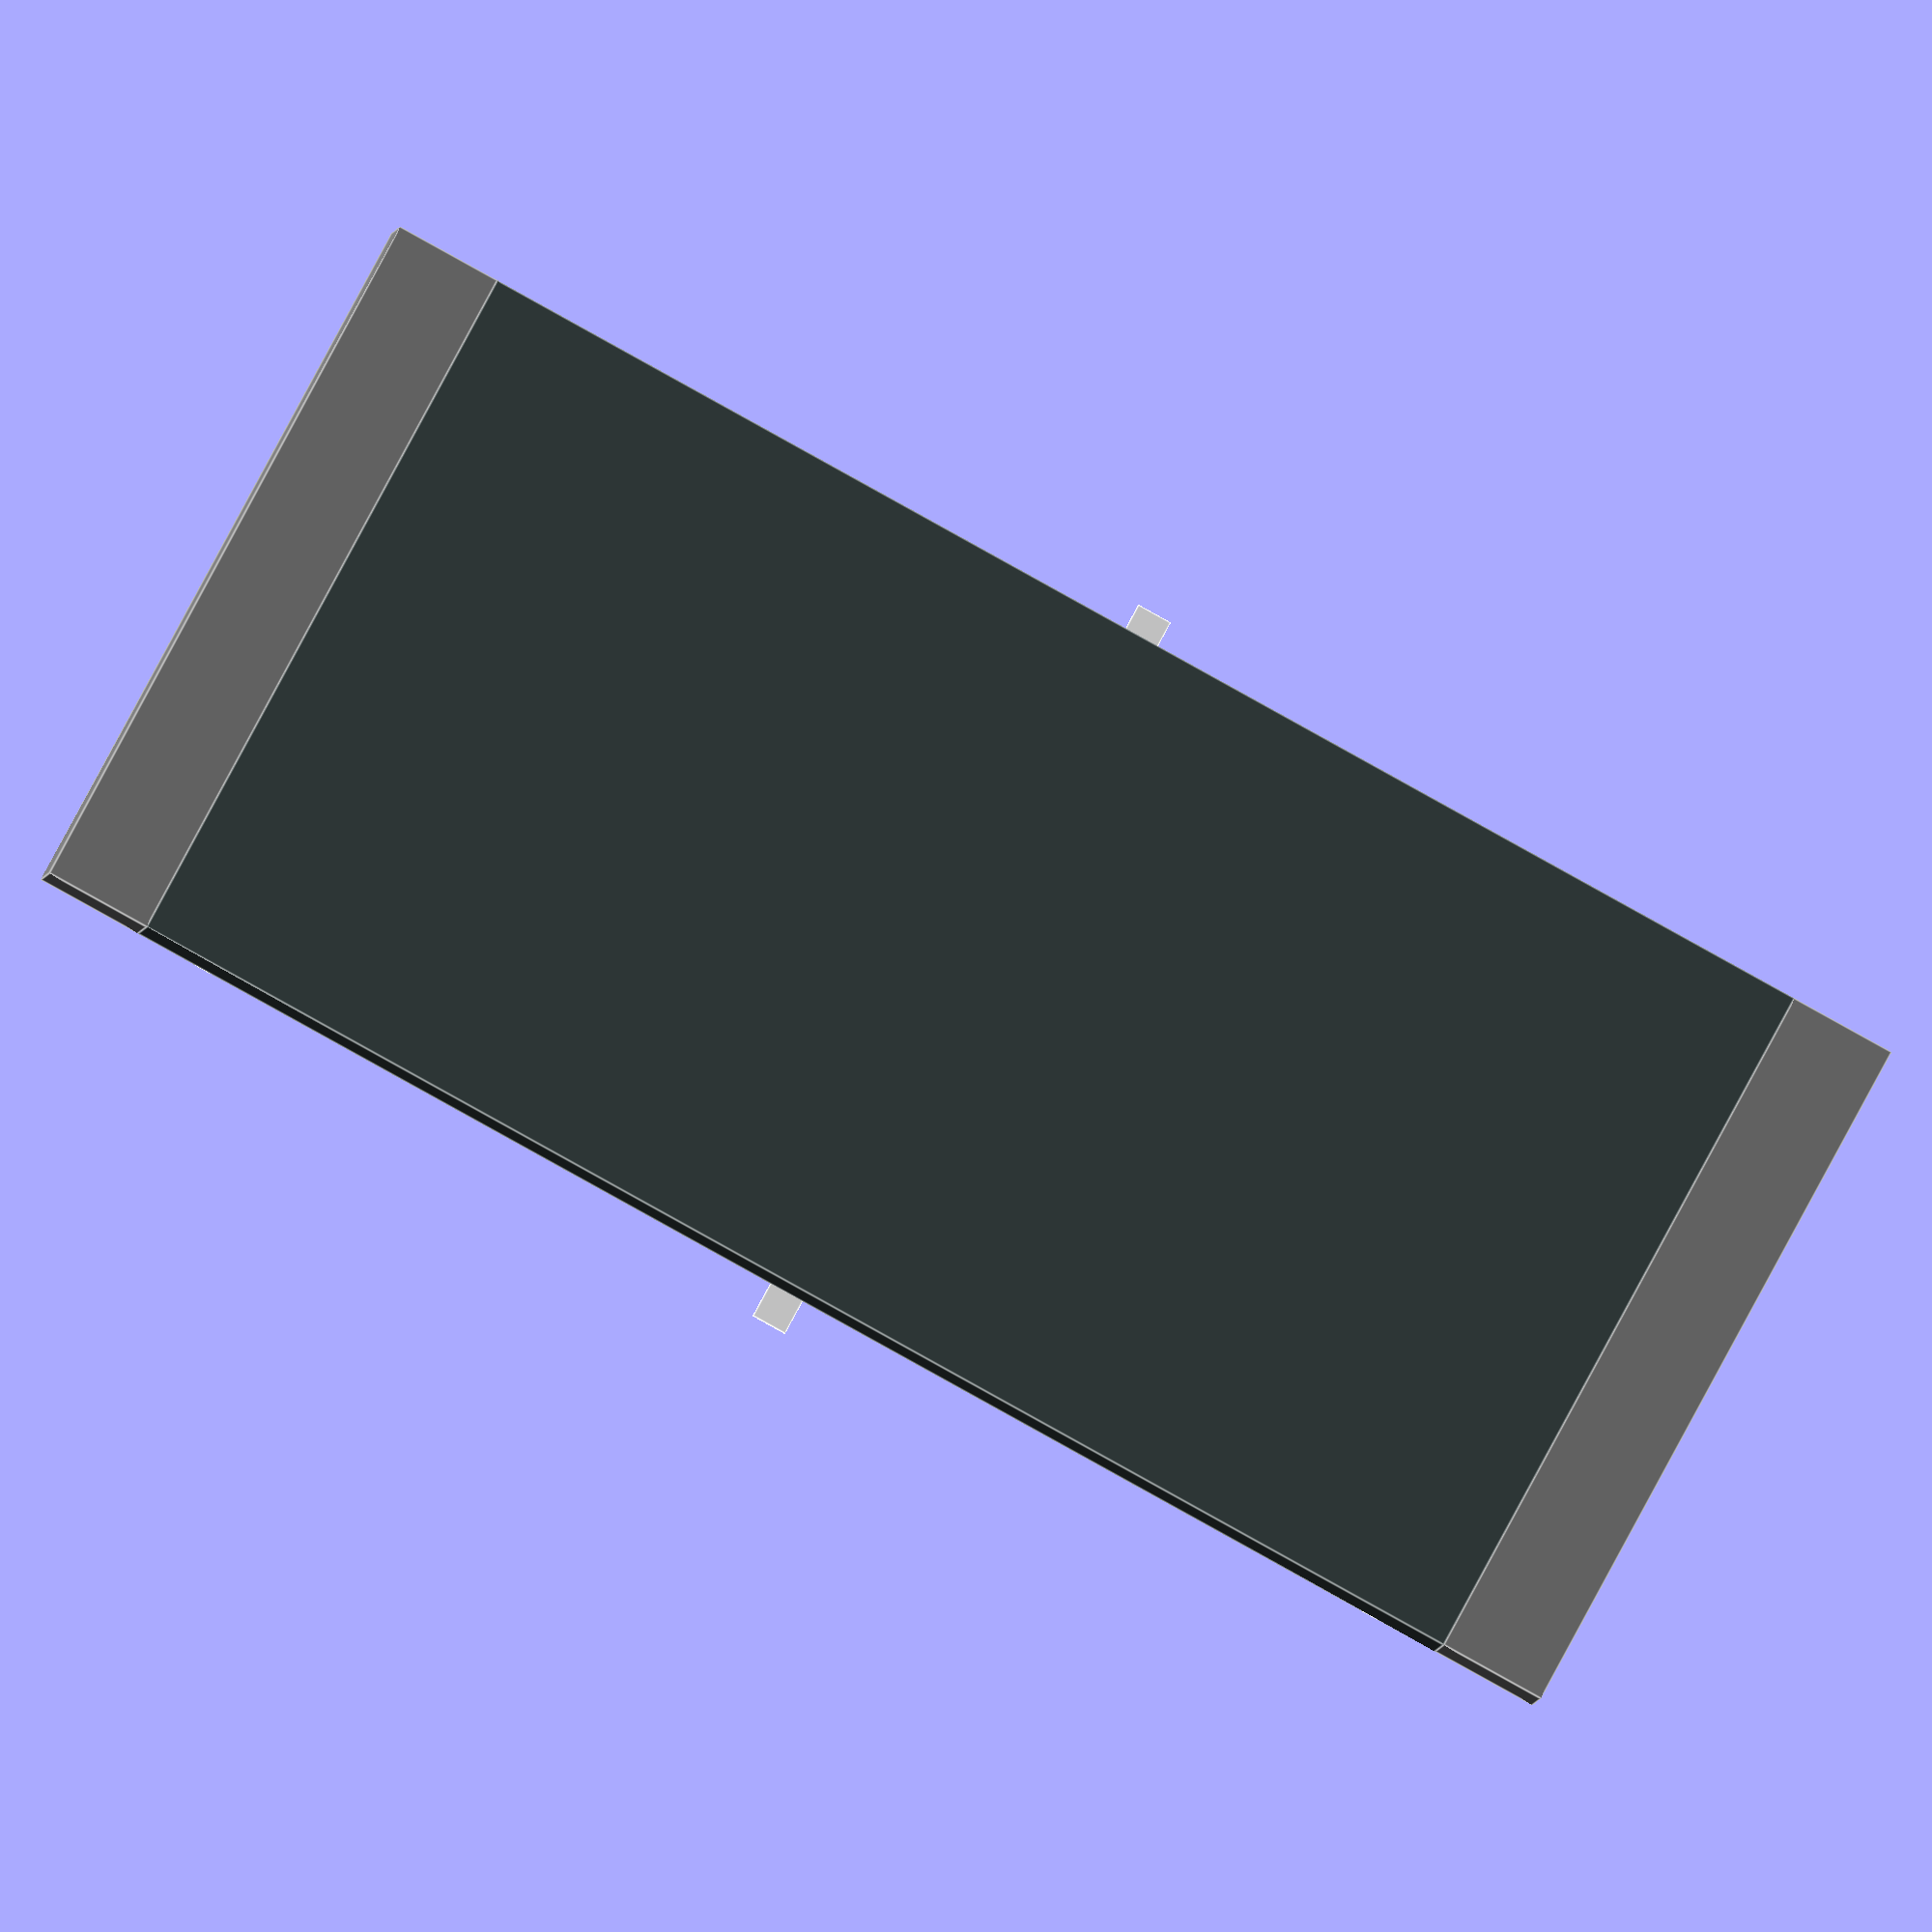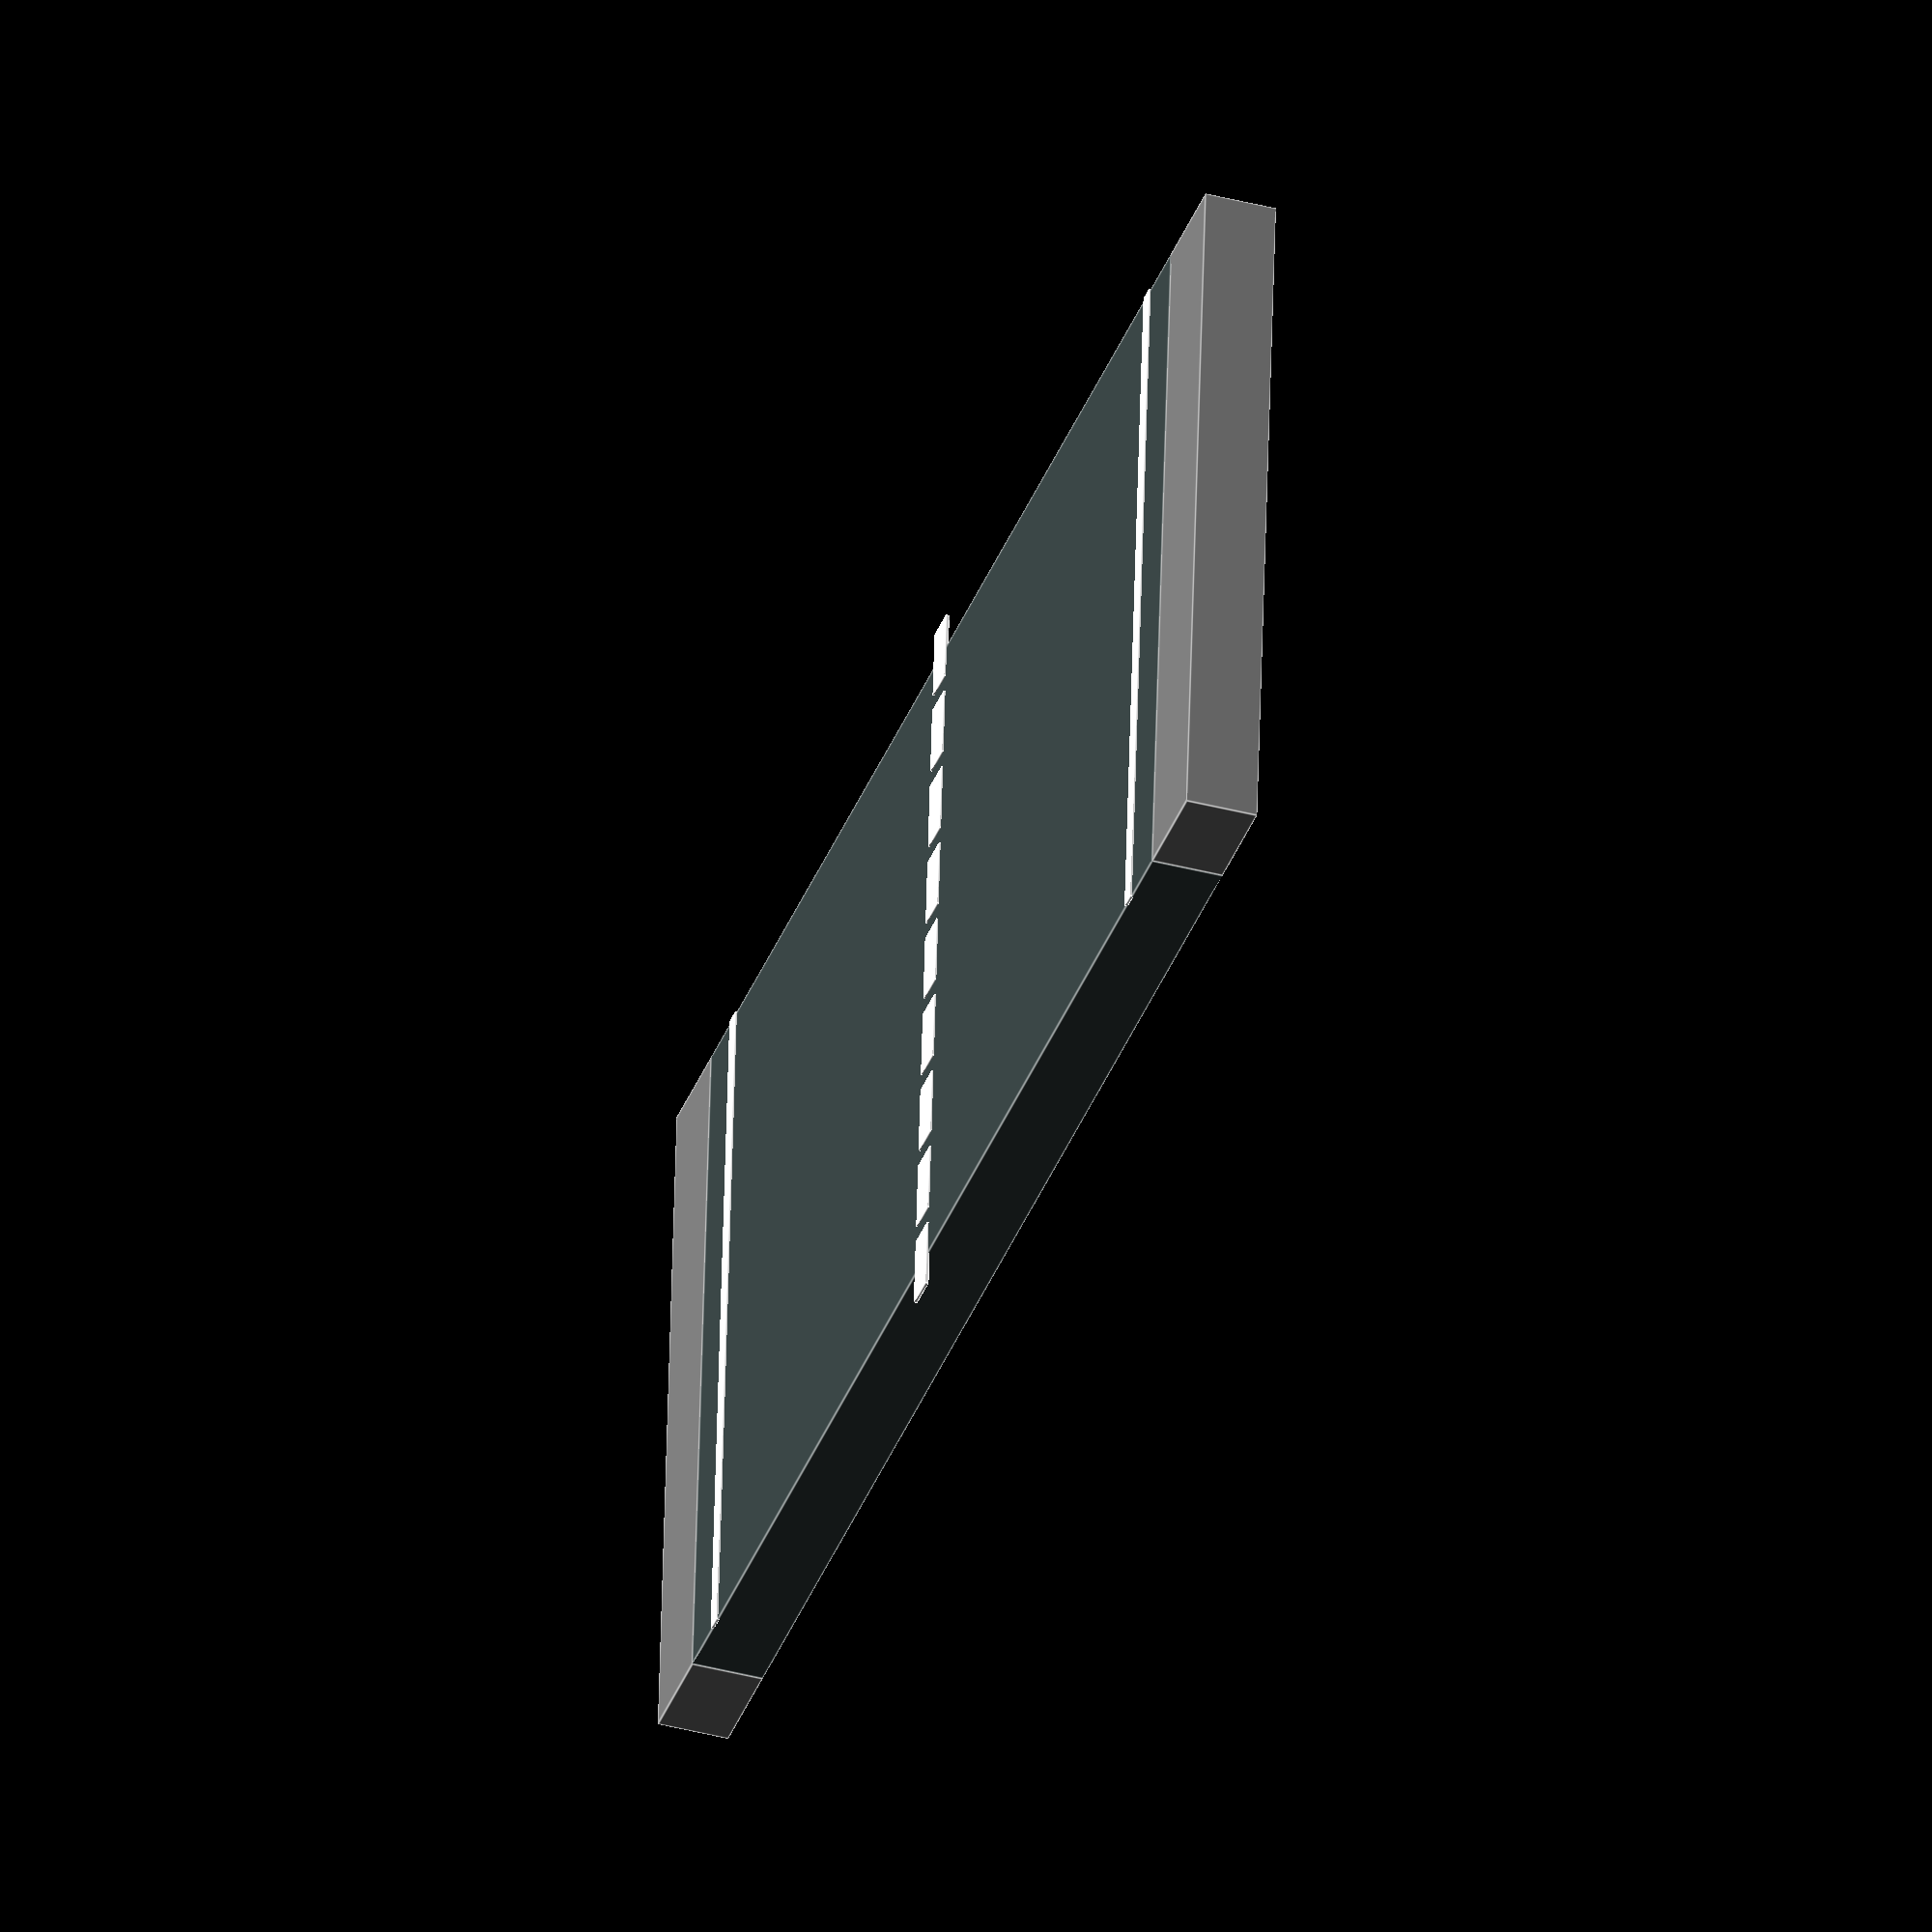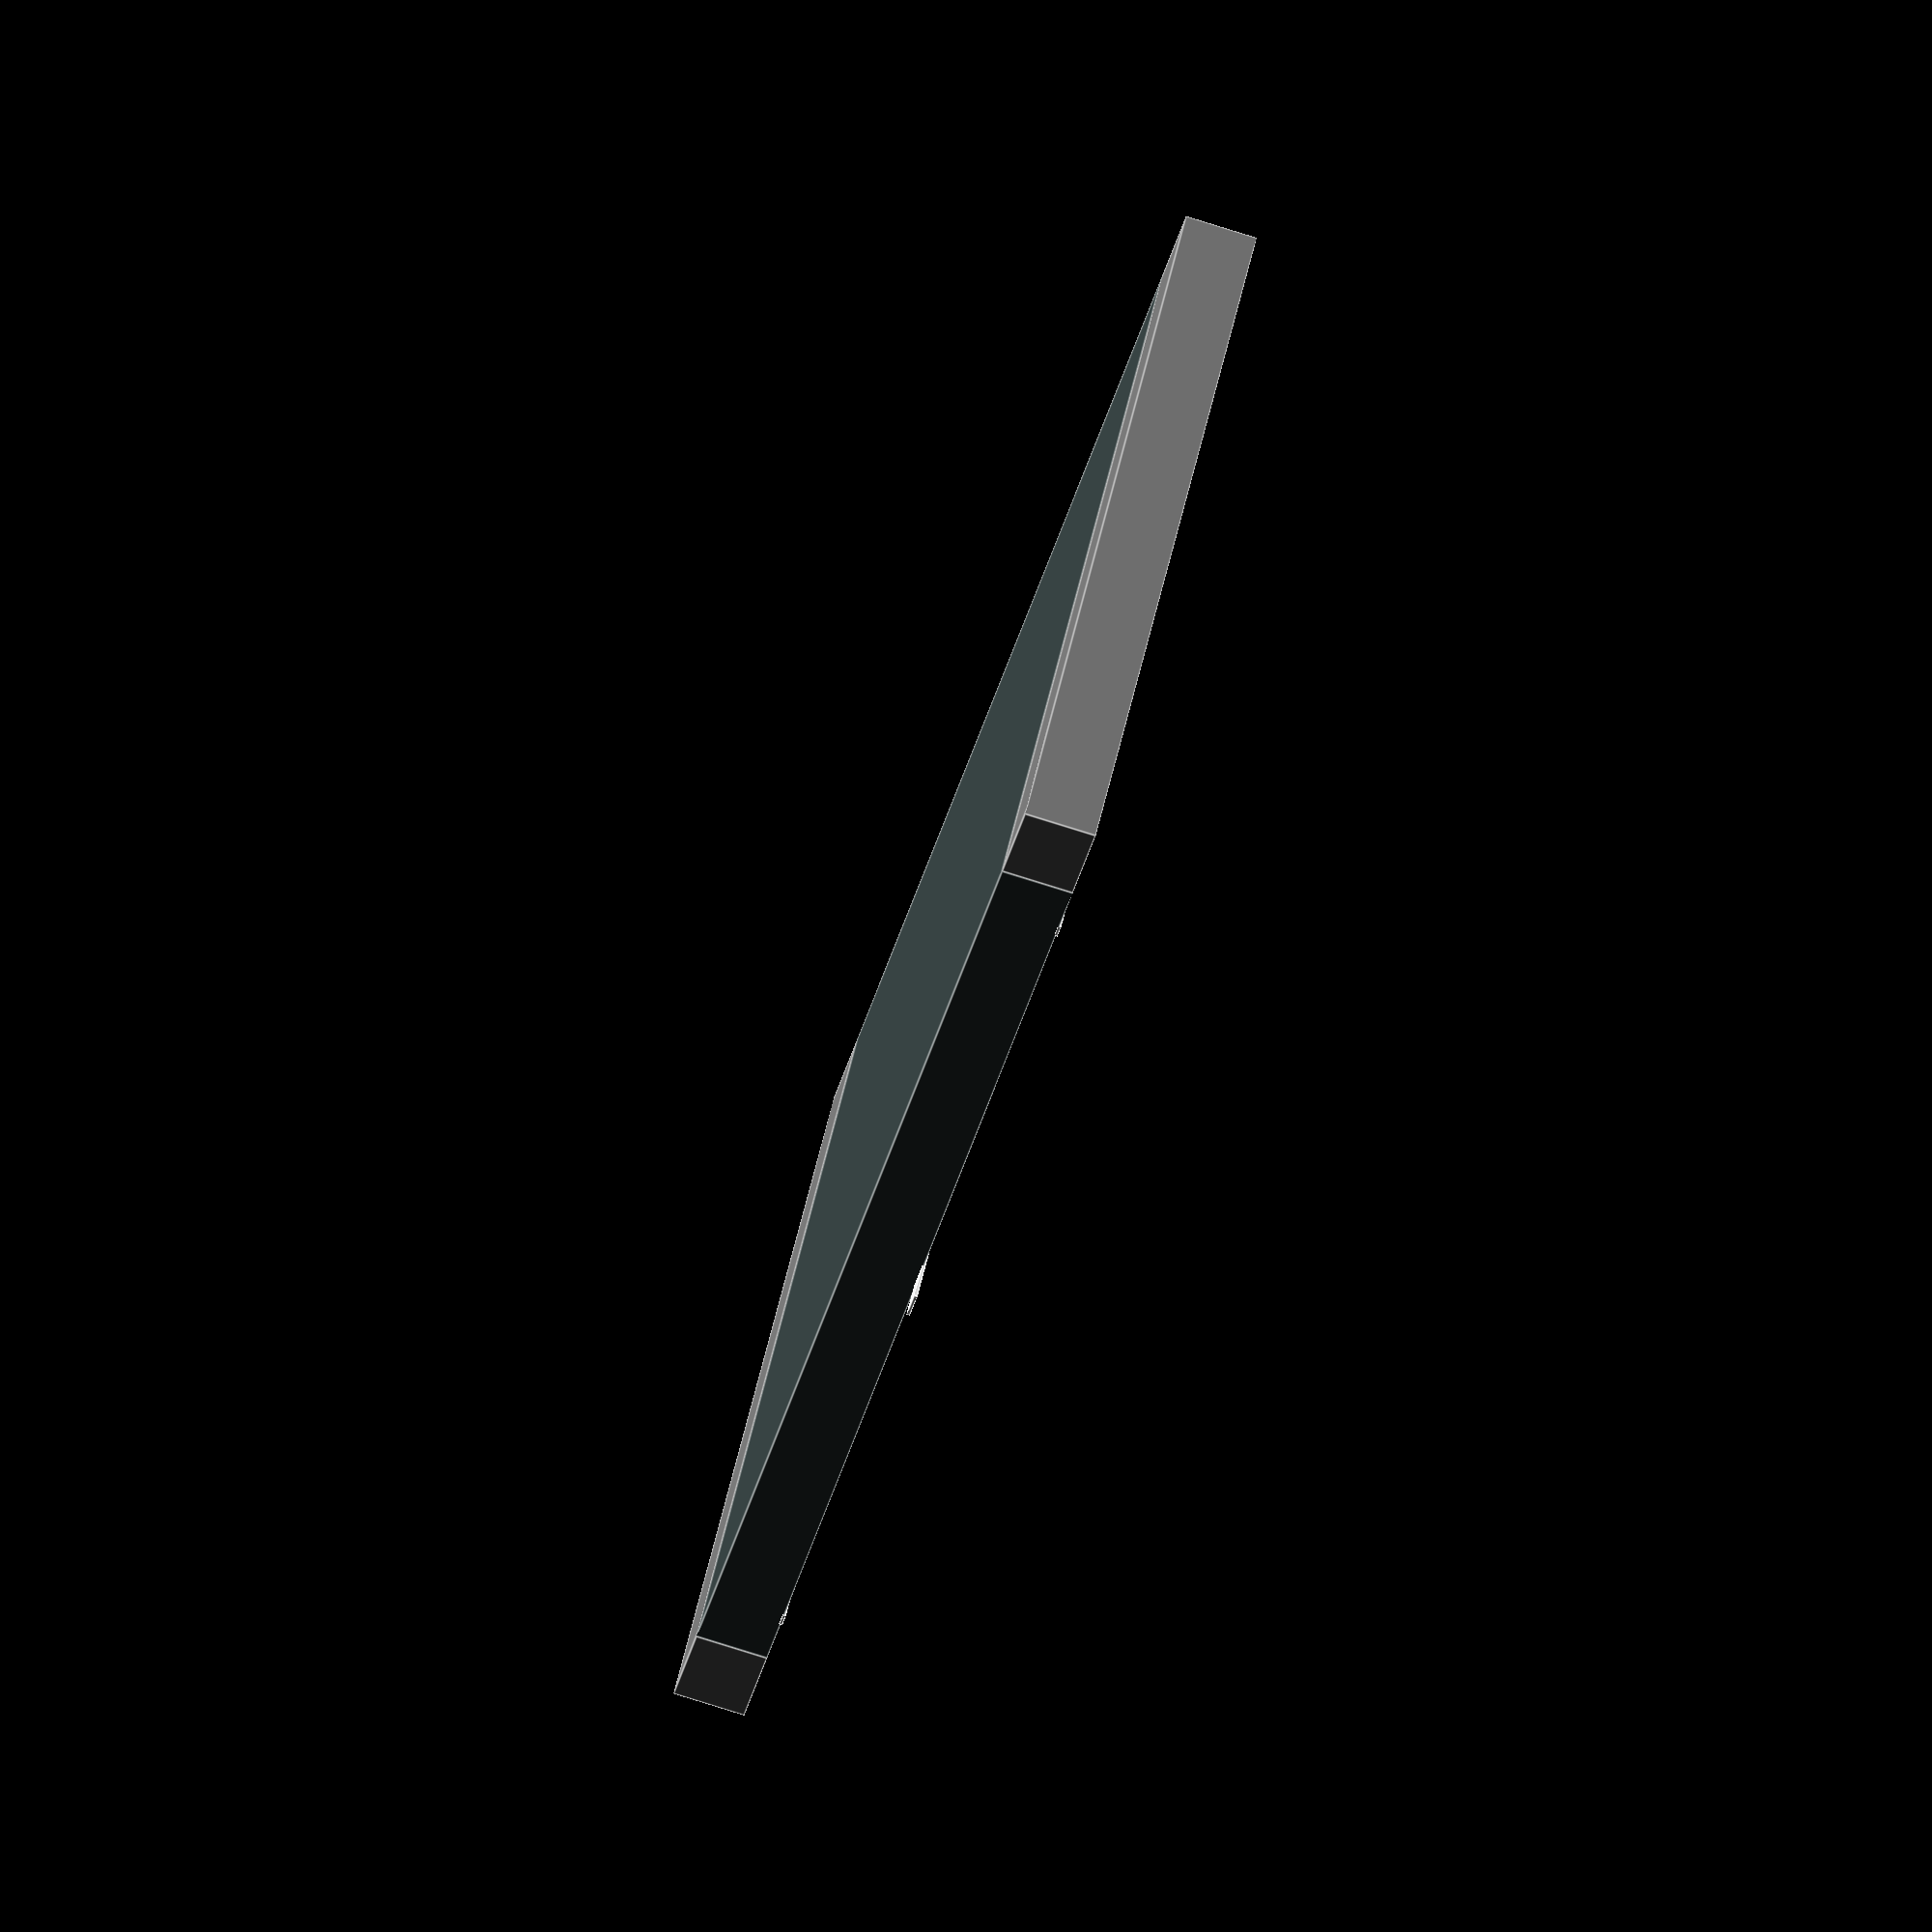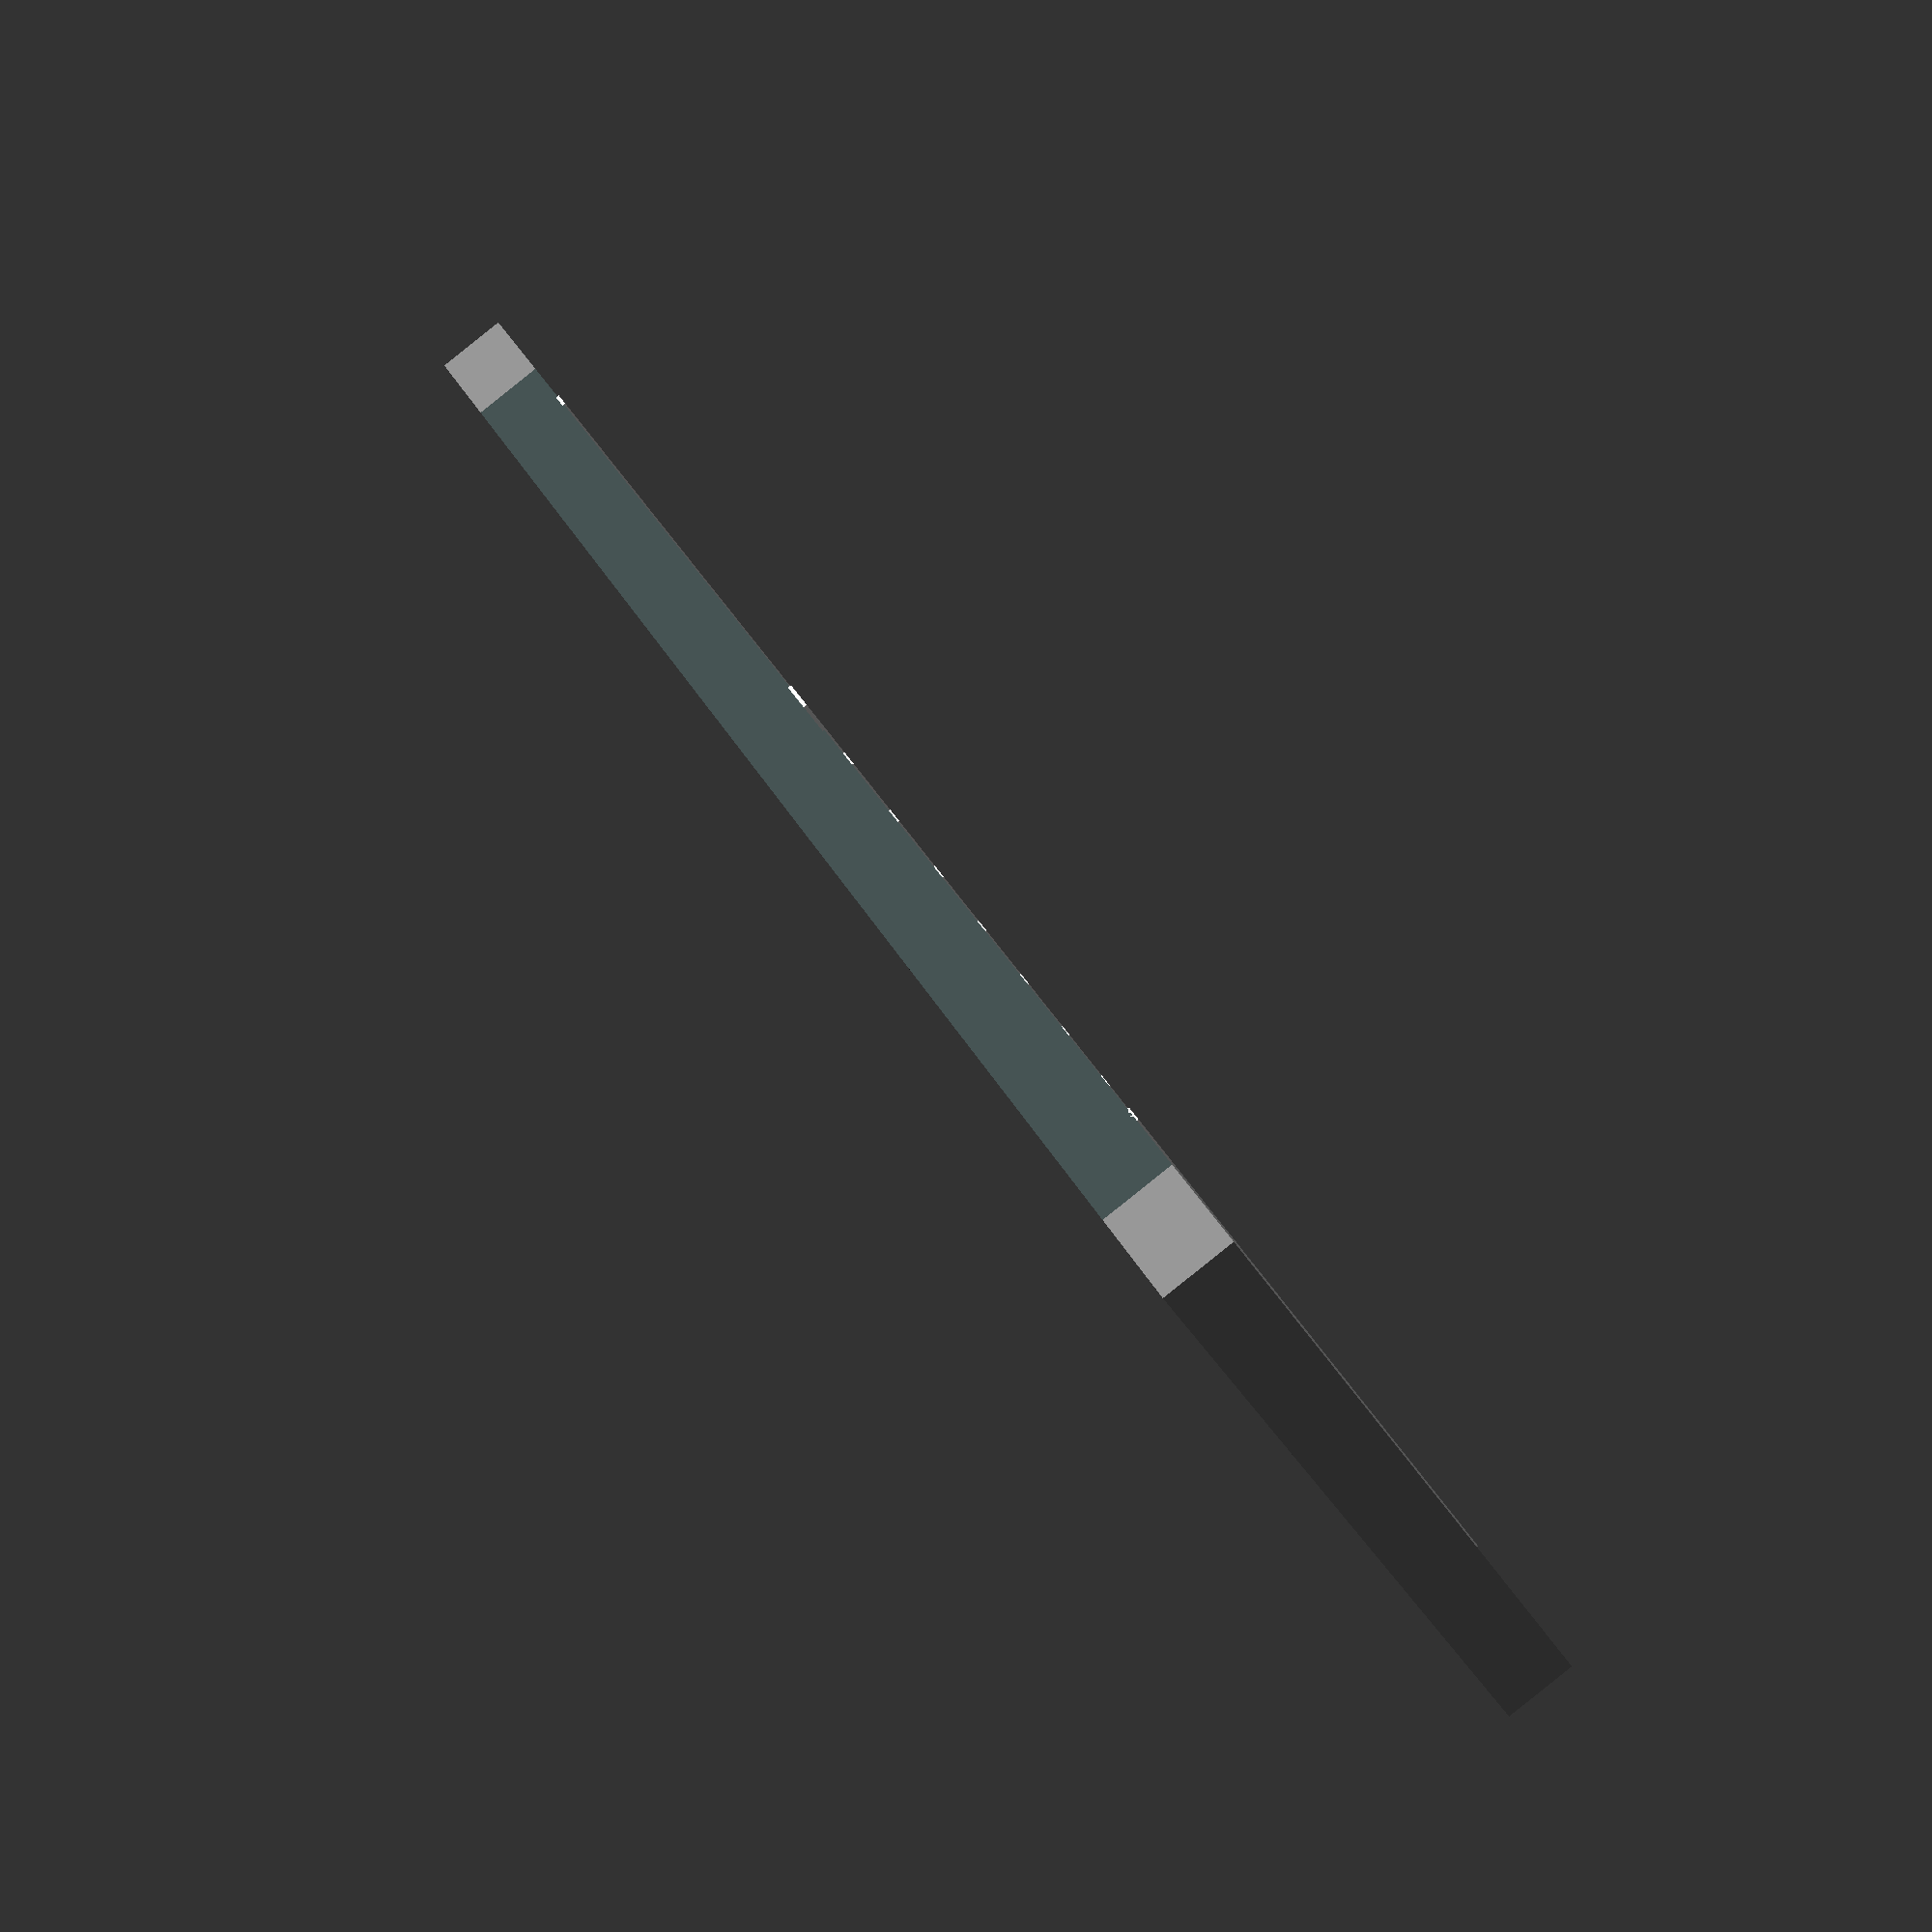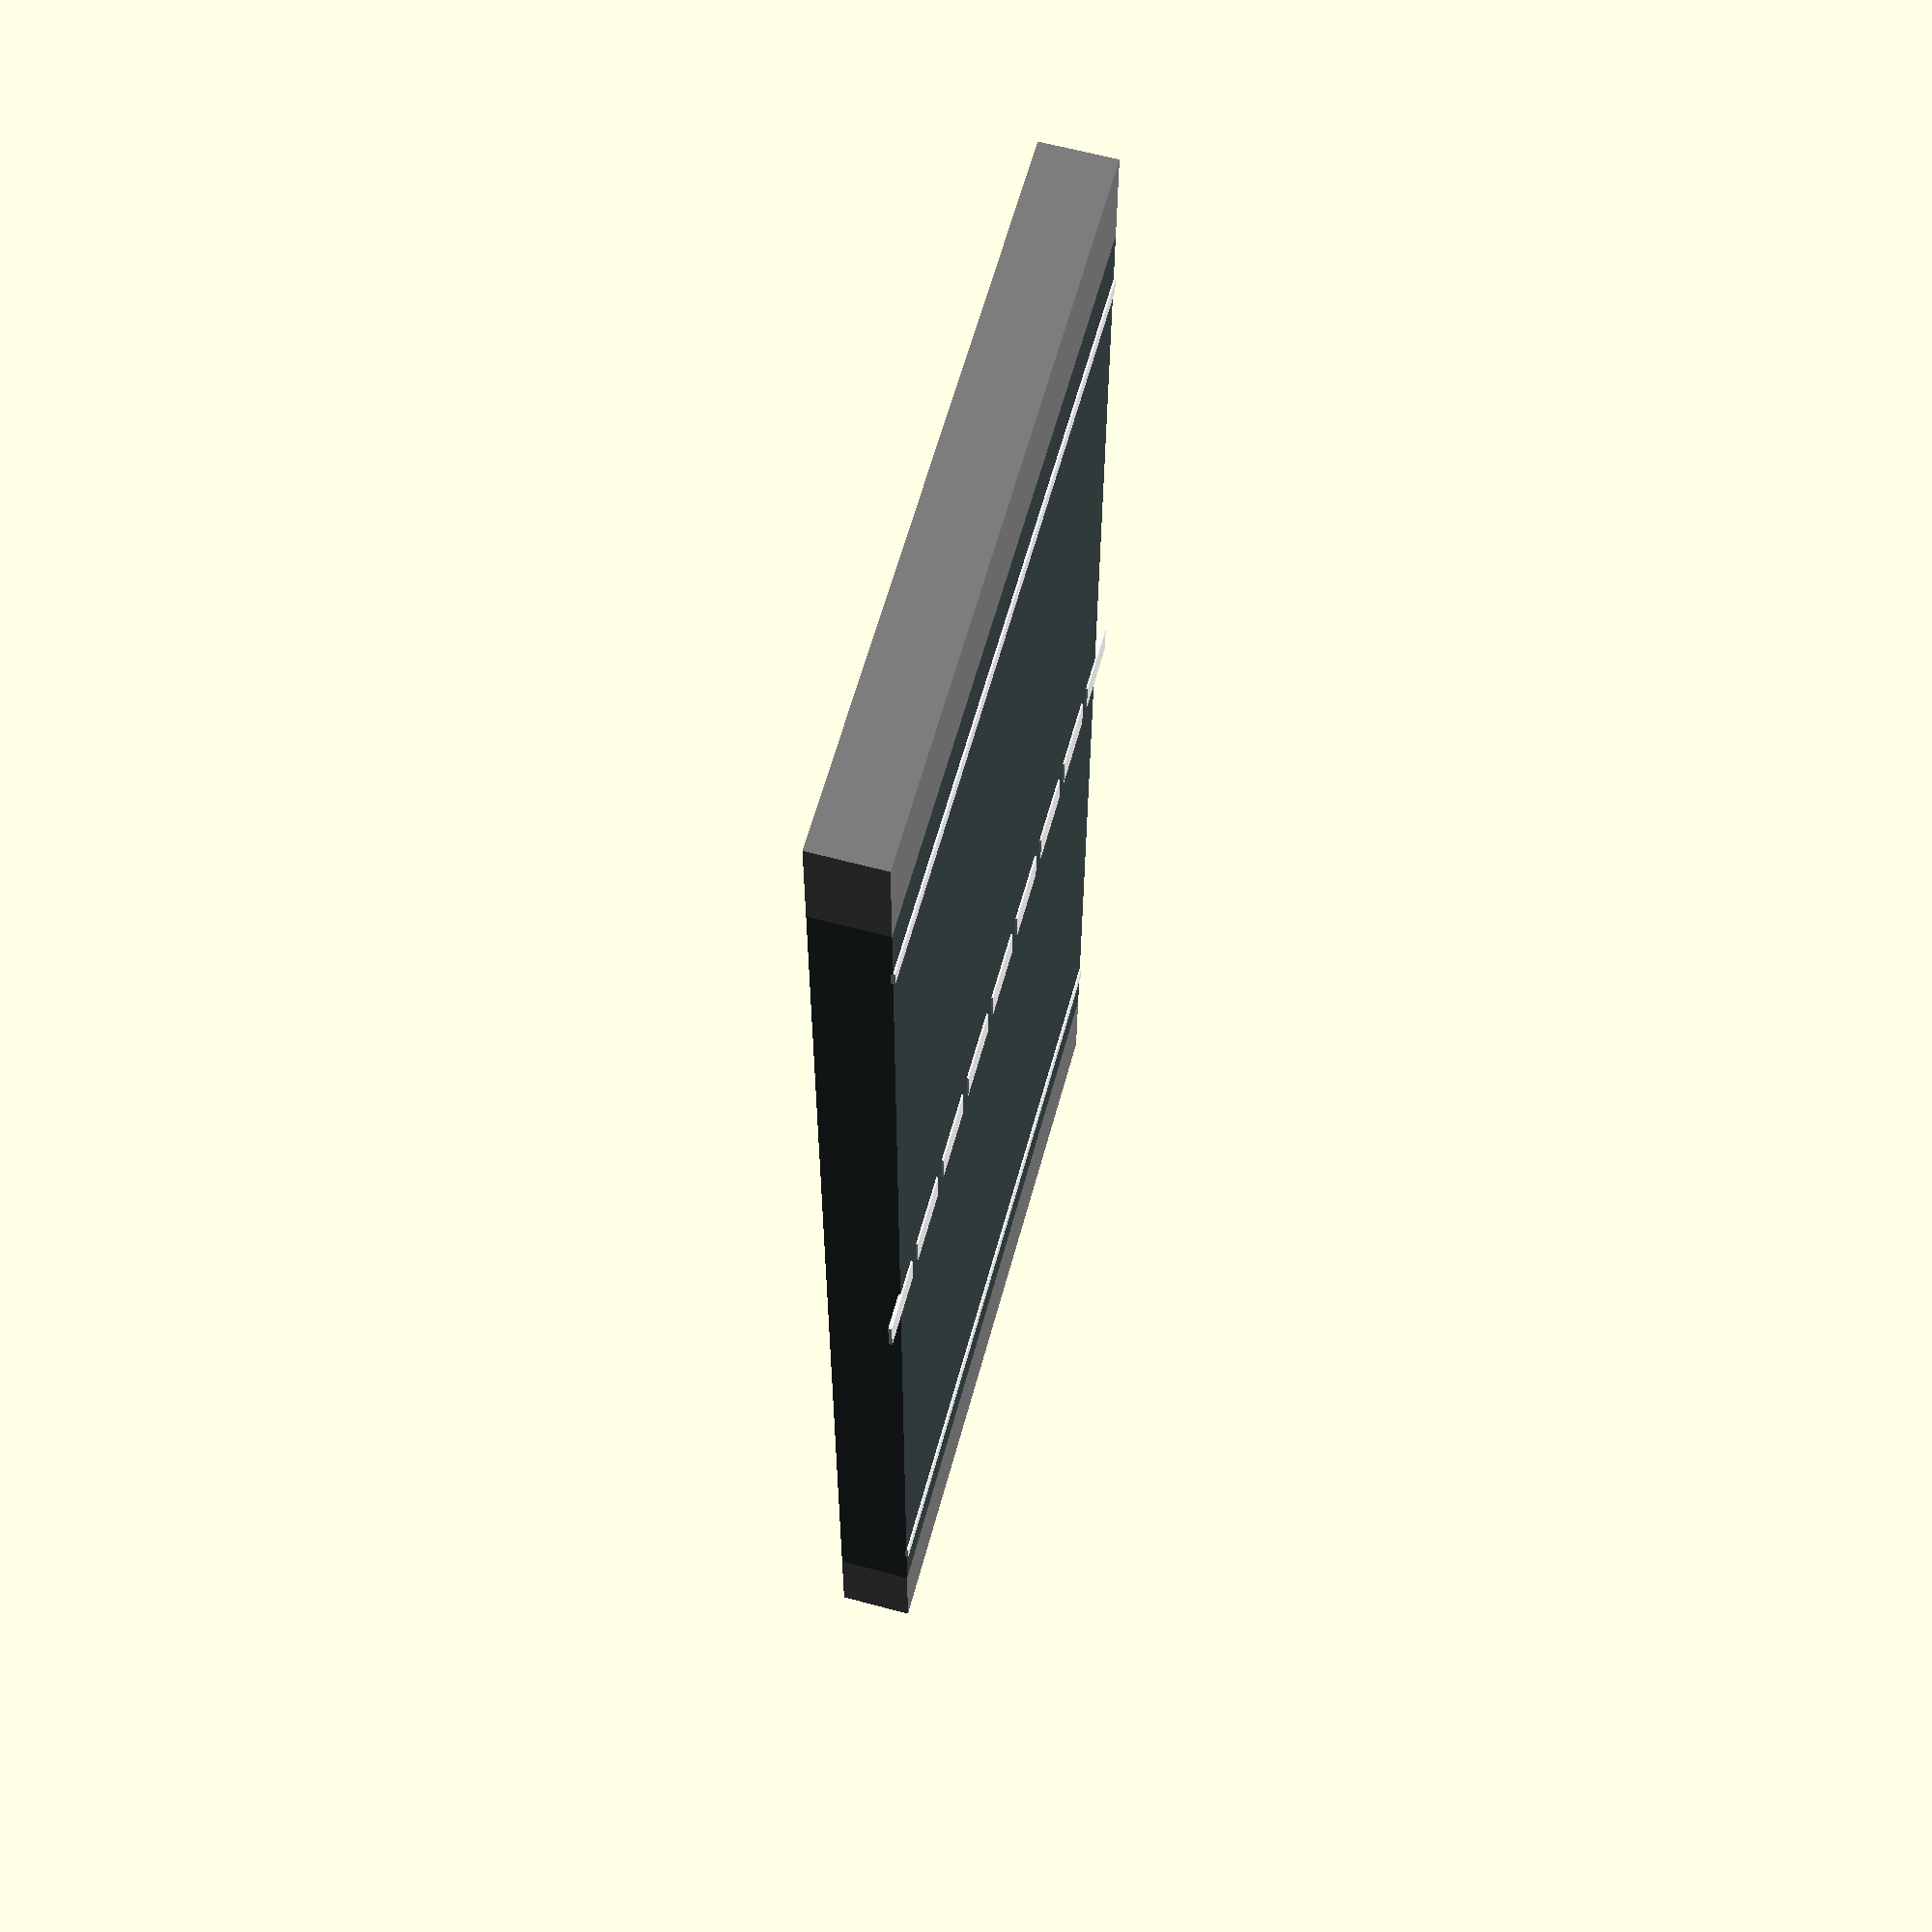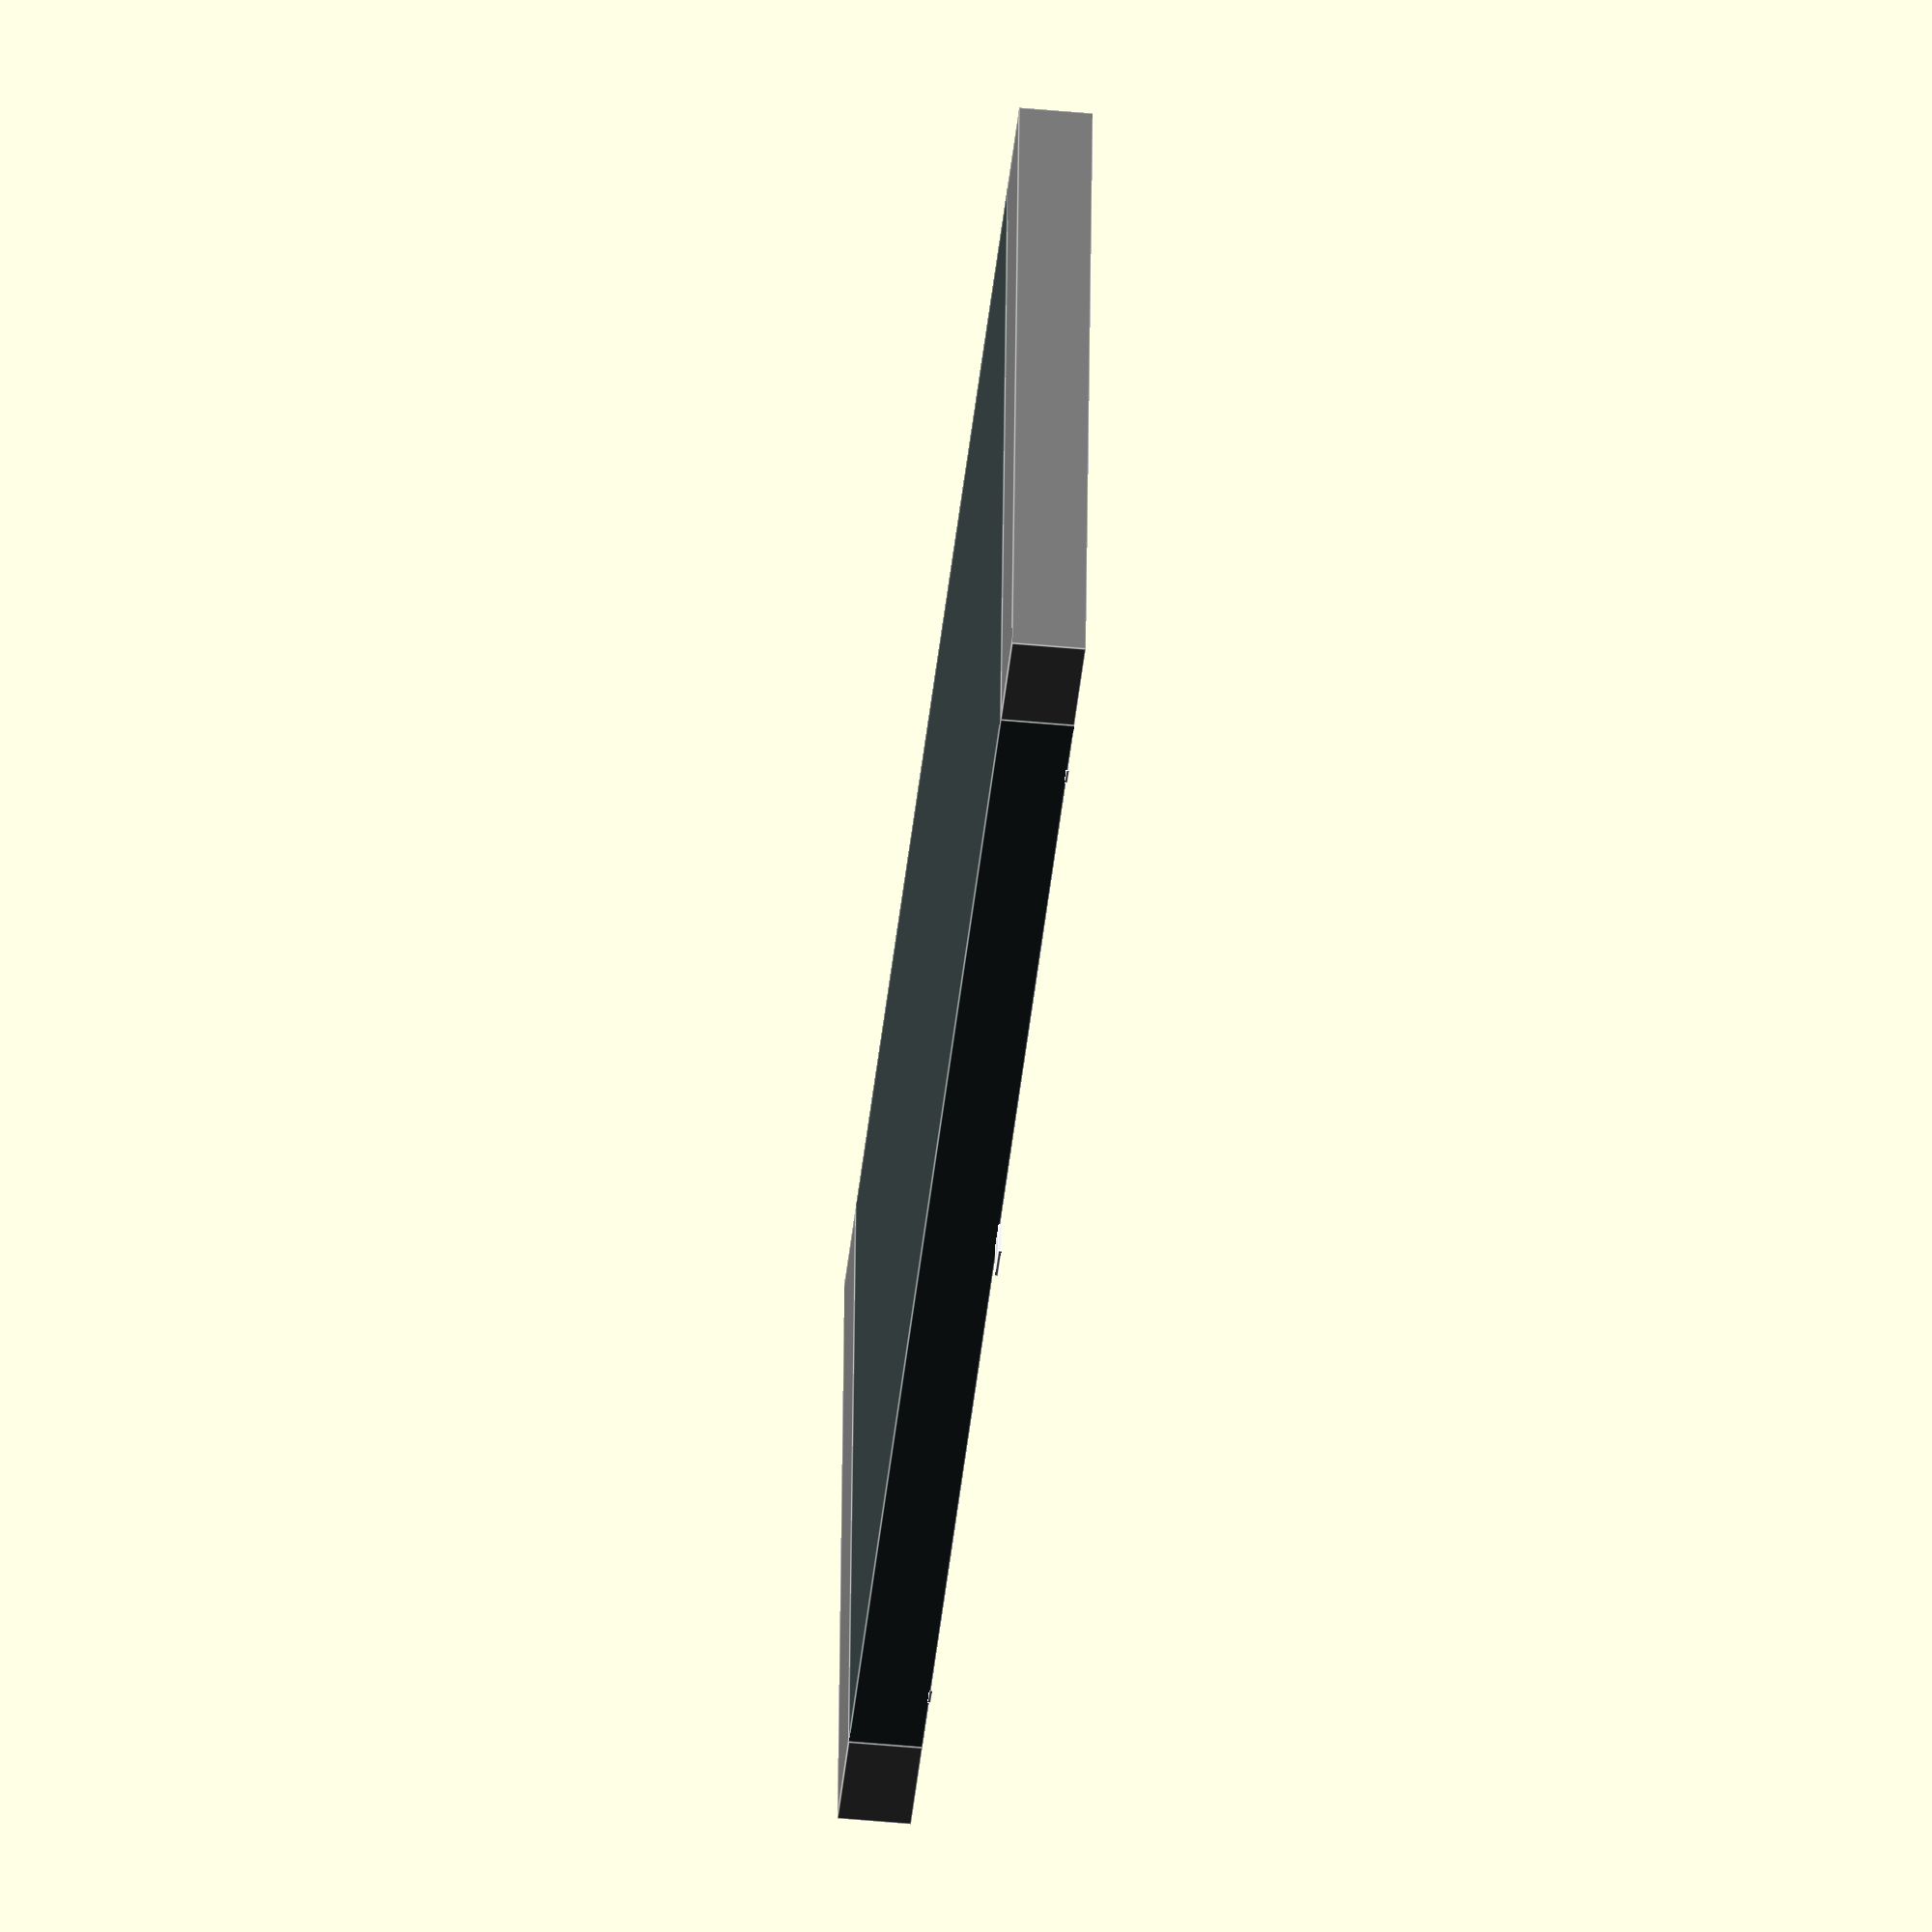
<openscad>

module Street_01(col ="#3b4747"){
color(col)
cube([4,2,0.2], center = true);

for (i = [-1:0.25:1] ){

translate([0,i,0.10])
color("white")
cube([0.1,0.2,0.01], center = true);

translate([1.8,0,0.10])
color("white")
cube([0.05,2,0.01], center = true);


translate([-1.8,0,0.10])
color("white")
cube([0.05,2,0.01], center = true);

translate([-2.15,0,0.0])
color("GRAY")
cube([0.3,2,0.2], center = true);

translate([2.15,0,0.0])
color("GRAY")
cube([0.3,2,0.2], center = true);

}
}



Street_01();

</openscad>
<views>
elev=185.3 azim=151.6 roll=6.9 proj=o view=edges
elev=219.6 azim=4.7 roll=108.1 proj=o view=edges
elev=259.6 azim=313.5 roll=287.4 proj=o view=edges
elev=269.4 azim=47.3 roll=231.4 proj=p view=wireframe
elev=297.5 azim=90.5 roll=285.3 proj=p view=solid
elev=229.1 azim=354.7 roll=275.9 proj=o view=edges
</views>
